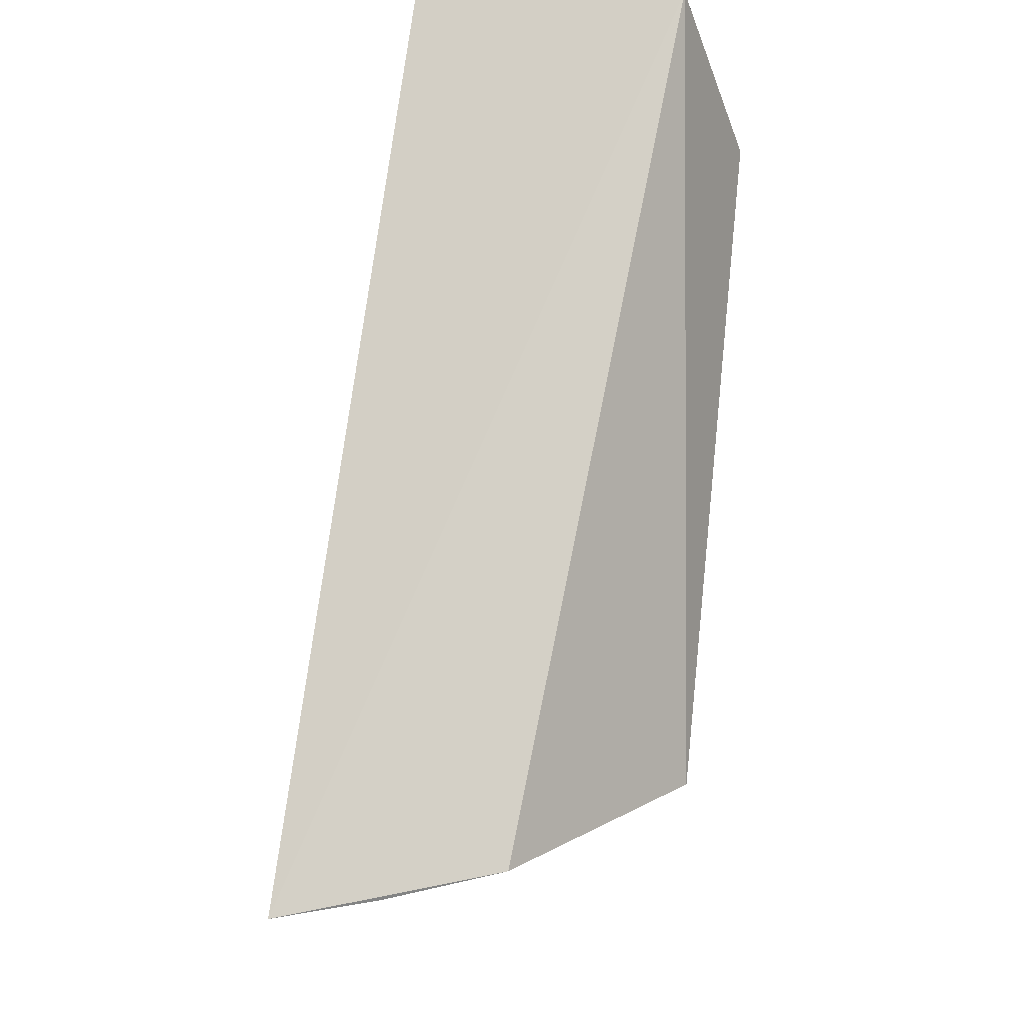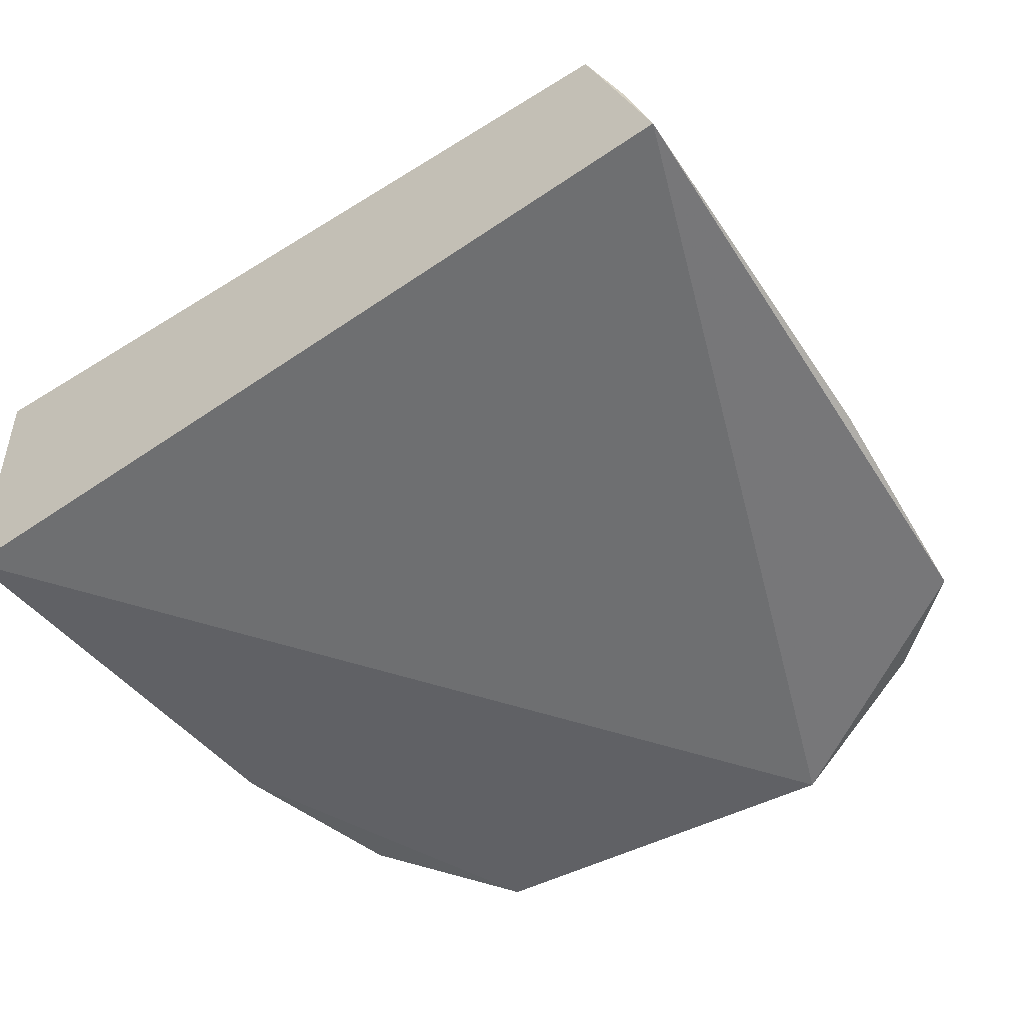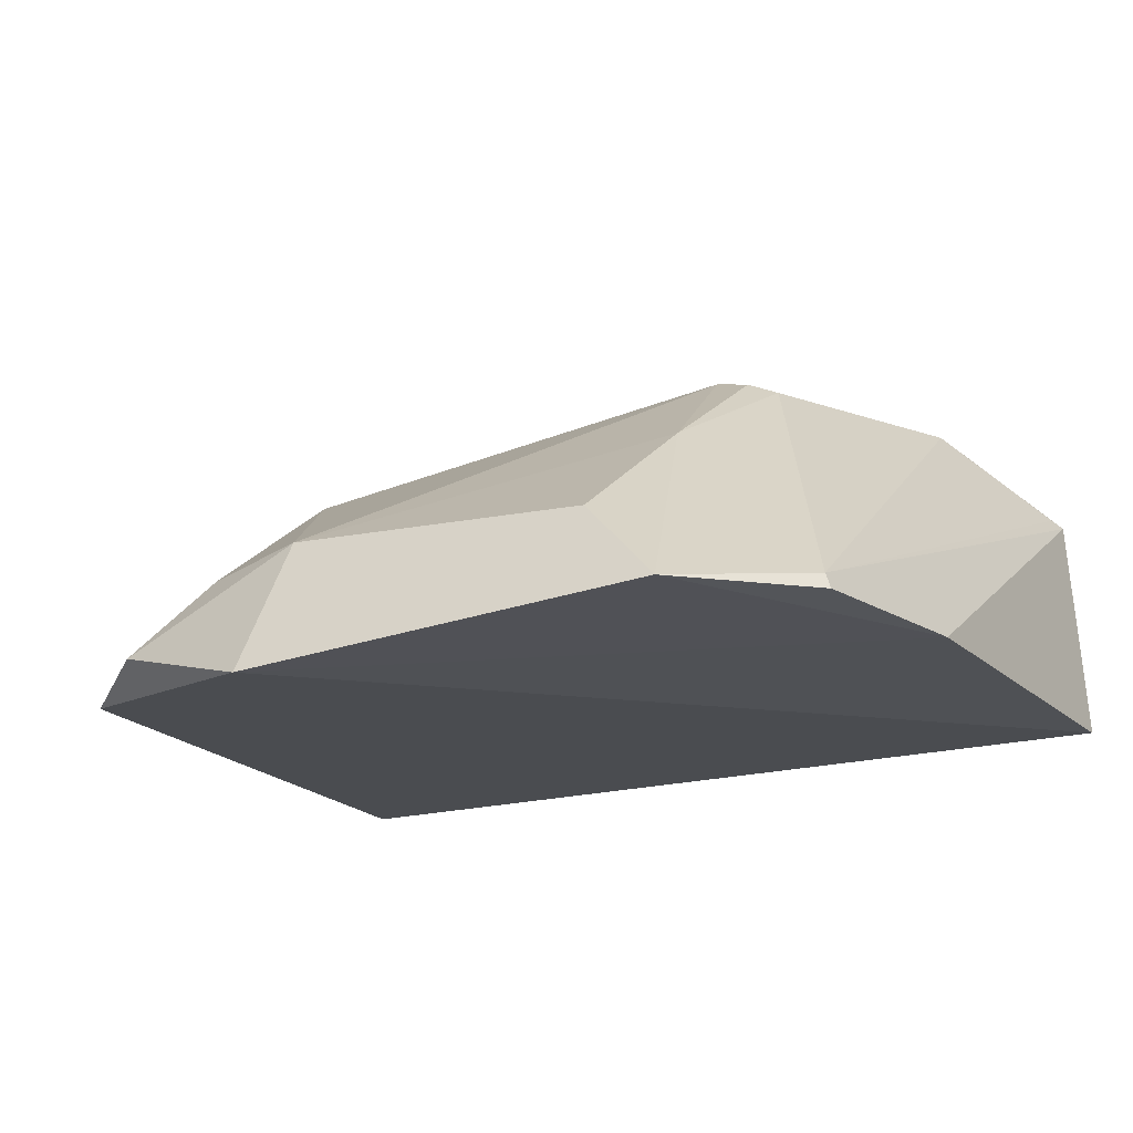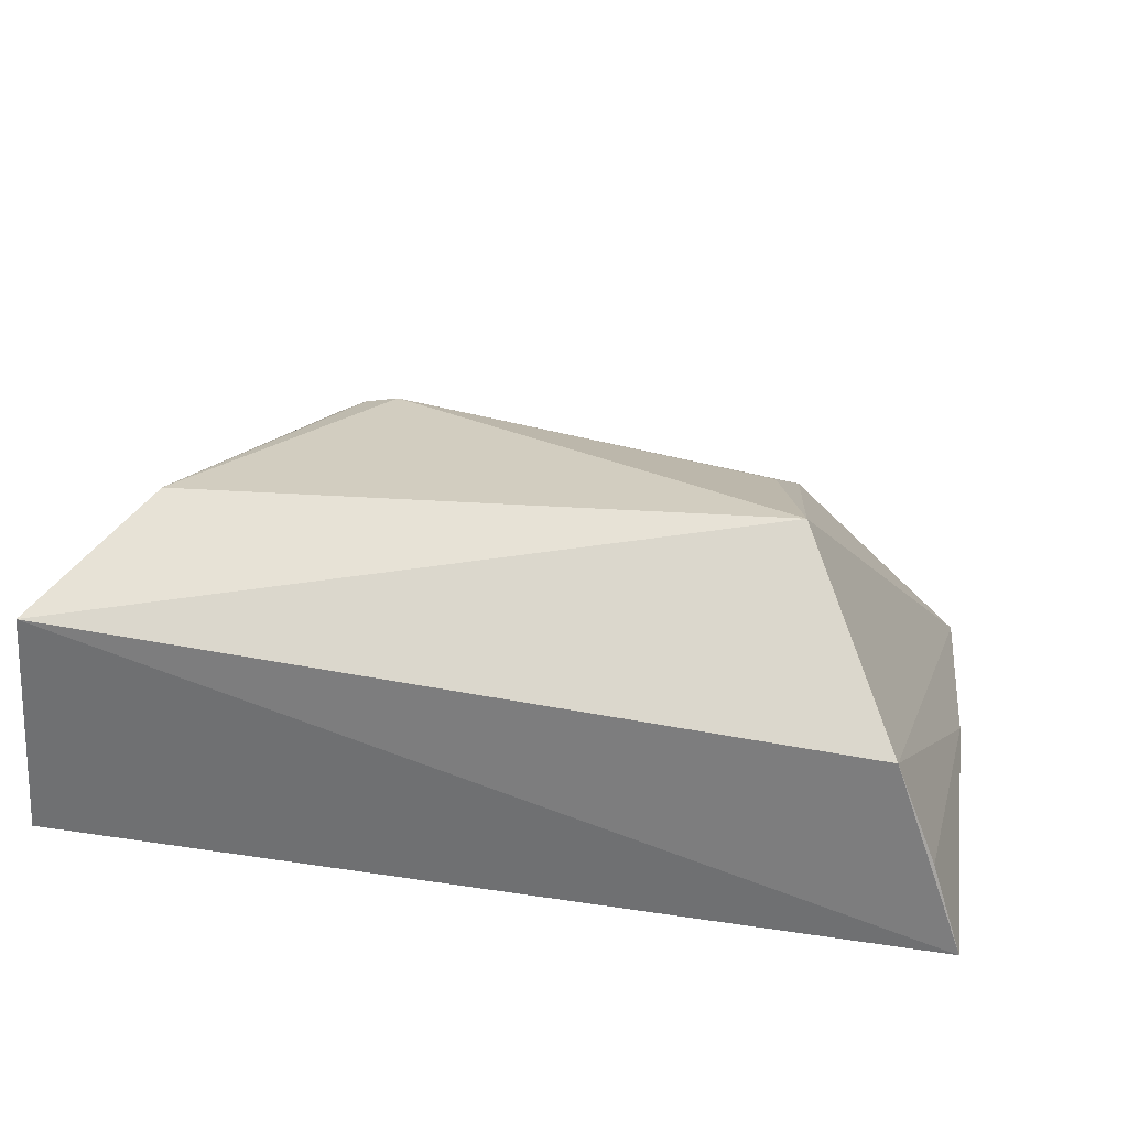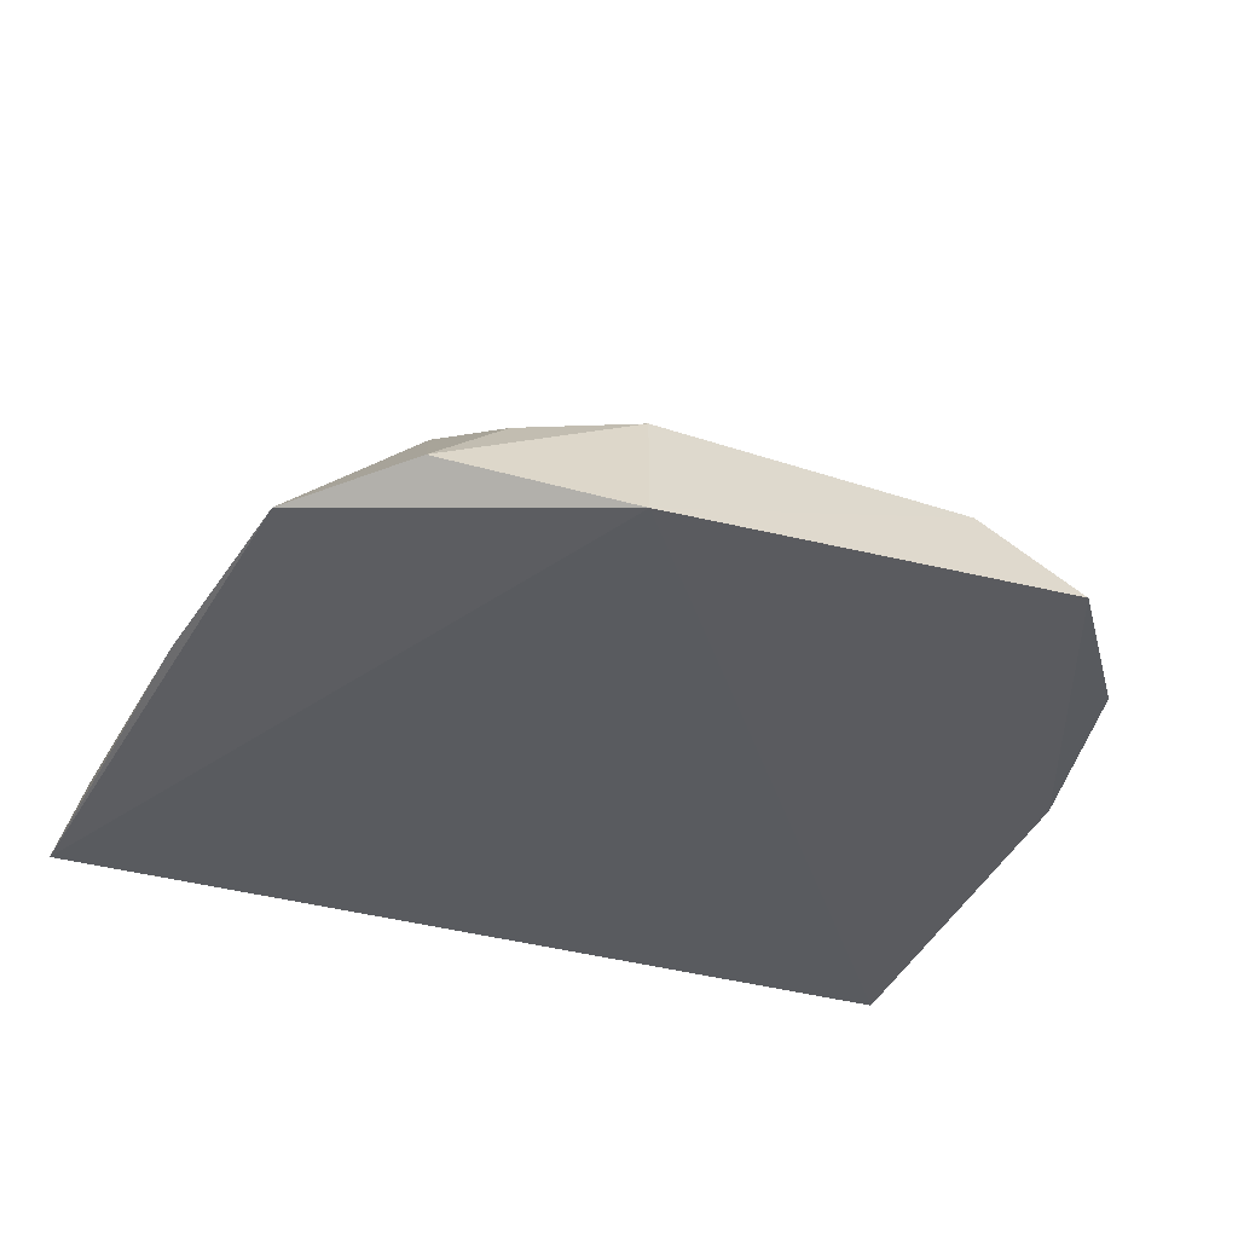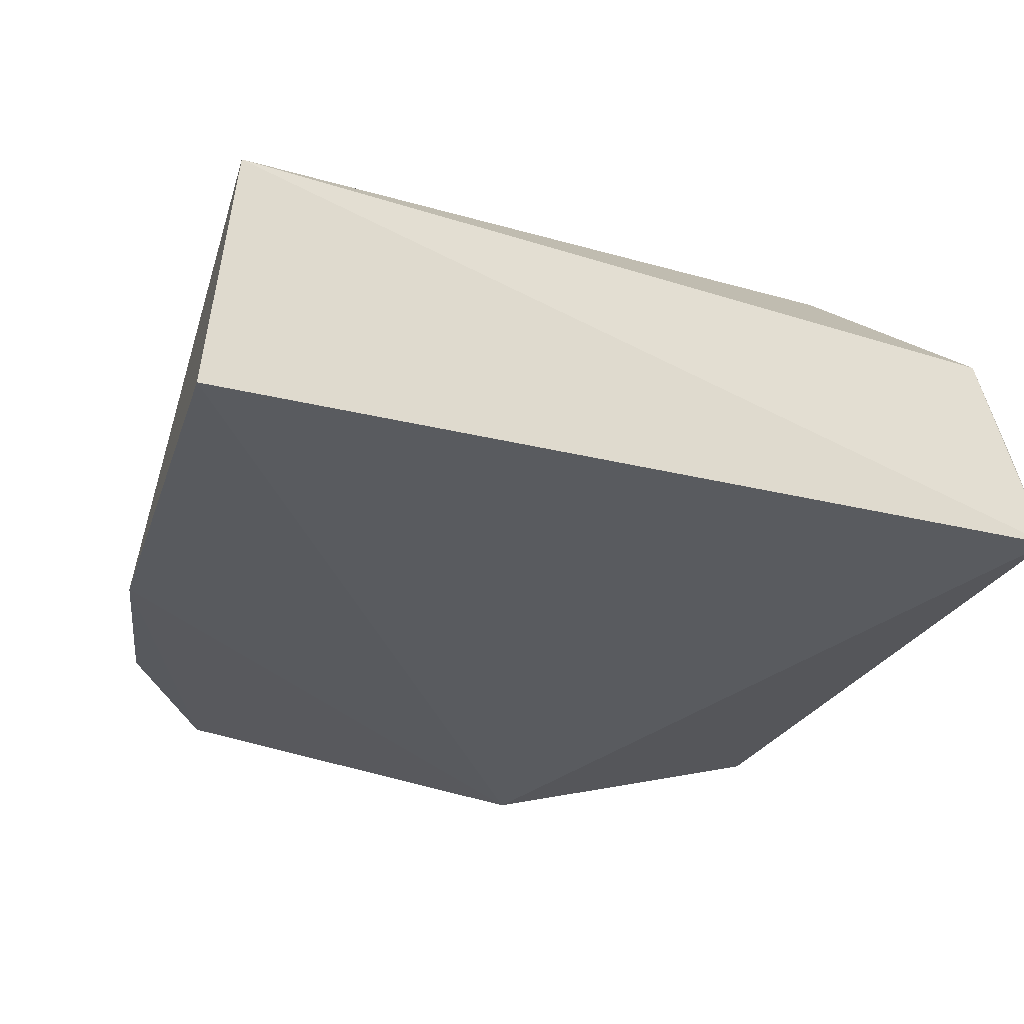
<metadata>
{"format":"obj","ext":"obj","renderer":"f3d","projection":"perspective","resolution":1024,"background":"white","views":[{"elev":79.7,"azim":-82.3,"up":"+Y"},{"elev":-52.0,"azim":-143.7,"up":"+Z"},{"elev":-18.5,"azim":26.4,"up":"+Z"},{"elev":27.7,"azim":-167.8,"up":"+Z"},{"elev":-36.0,"azim":-21.9,"up":"+Z"},{"elev":-28.5,"azim":159.6,"up":"+Z"}]}
</metadata>
<code>
v 0.03211 -0.008294 0.08476
v 0.03945 -0.03401 0.0579
v 0.04155 0.001703 0.05833
v -0.03237 0.002371 0.05779
v -0.02022 -0.05765 0.05772
v -0.006591 -0.06269 0.05362
v 0.03979 0.003496 0.0785
v -0.01815 -0.009723 0.08666
v -0.02834 -0.0502 0.0564
v 0.02026 -0.05828 0.06391
v 0.03525 -0.04941 0.05917
v -0.02681 0.002734 0.07411
v -0.01445 -0.03871 0.07552
v -0.004703 -0.0581 0.06491
v 0.0391 0.002126 0.07901
v 0.02428 -0.0289 0.08294
v 0.02702 -0.06109 0.05678
v -0.03039 -0.03038 0.05752
v -0.01368 -0.05526 0.06392
v 0.01911 -0.02985 0.08434
v 0.03569 -0.04944 0.0579
v 0.02135 -0.04364 0.07454
v -0.02998 0.002346 0.06555
v 0.02204 -0.03013 0.08365
v -0.01404 -0.0241 0.08276
f 6 3 2
f 6 4 3
f 7 3 4
f 7 2 3
f 8 1 7
f 9 6 5
f 9 4 6
f 11 2 7
f 12 8 7
f 12 7 4
f 12 9 8
f 13 9 5
f 13 8 9
f 14 5 6
f 14 6 10
f 15 11 7
f 15 7 1
f 15 1 11
f 16 11 1
f 17 10 6
f 17 6 2
f 18 4 9
f 18 9 12
f 19 14 13
f 19 13 5
f 19 5 14
f 20 1 8
f 20 13 14
f 21 17 2
f 21 2 11
f 21 11 17
f 22 10 17
f 22 20 14
f 22 14 10
f 22 17 11
f 22 11 16
f 23 18 12
f 23 12 4
f 23 4 18
f 24 16 1
f 24 1 20
f 24 22 16
f 24 20 22
f 25 20 8
f 25 8 13
f 25 13 20

</code>
